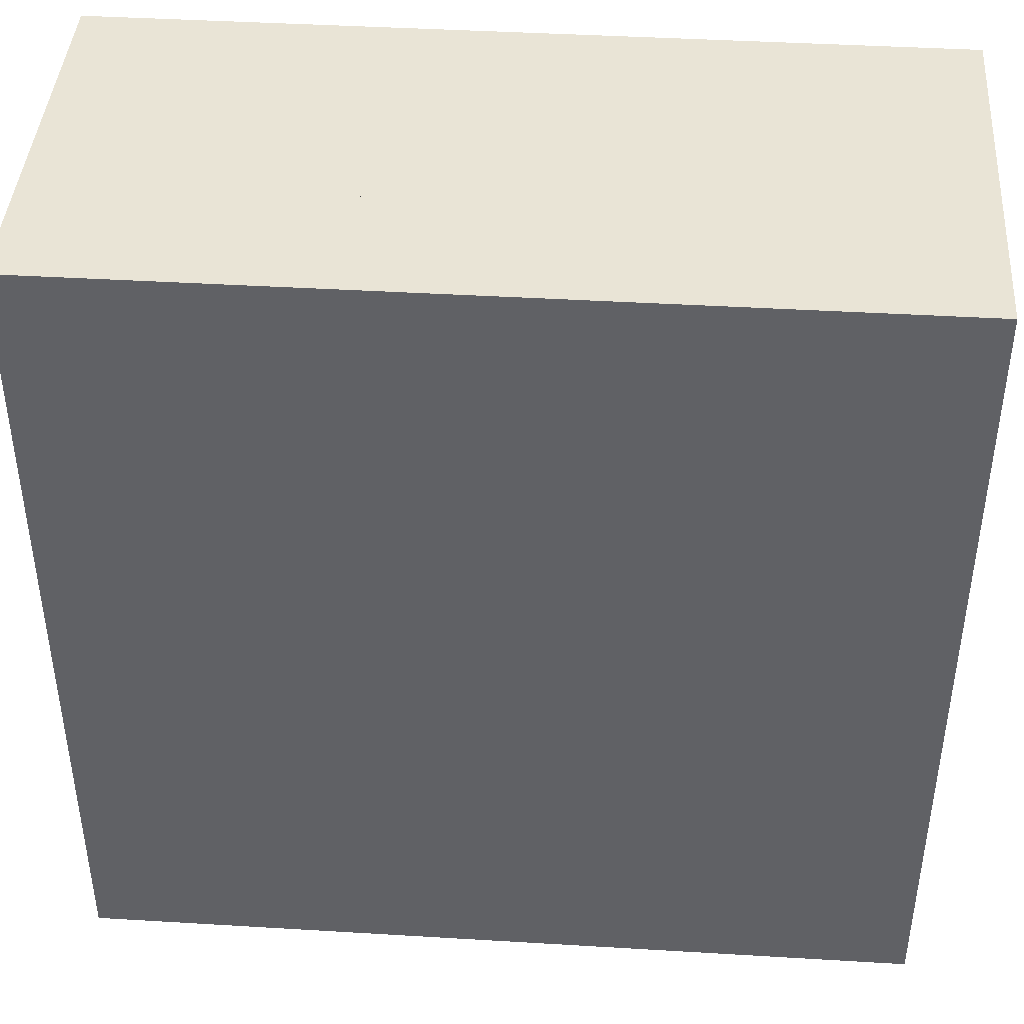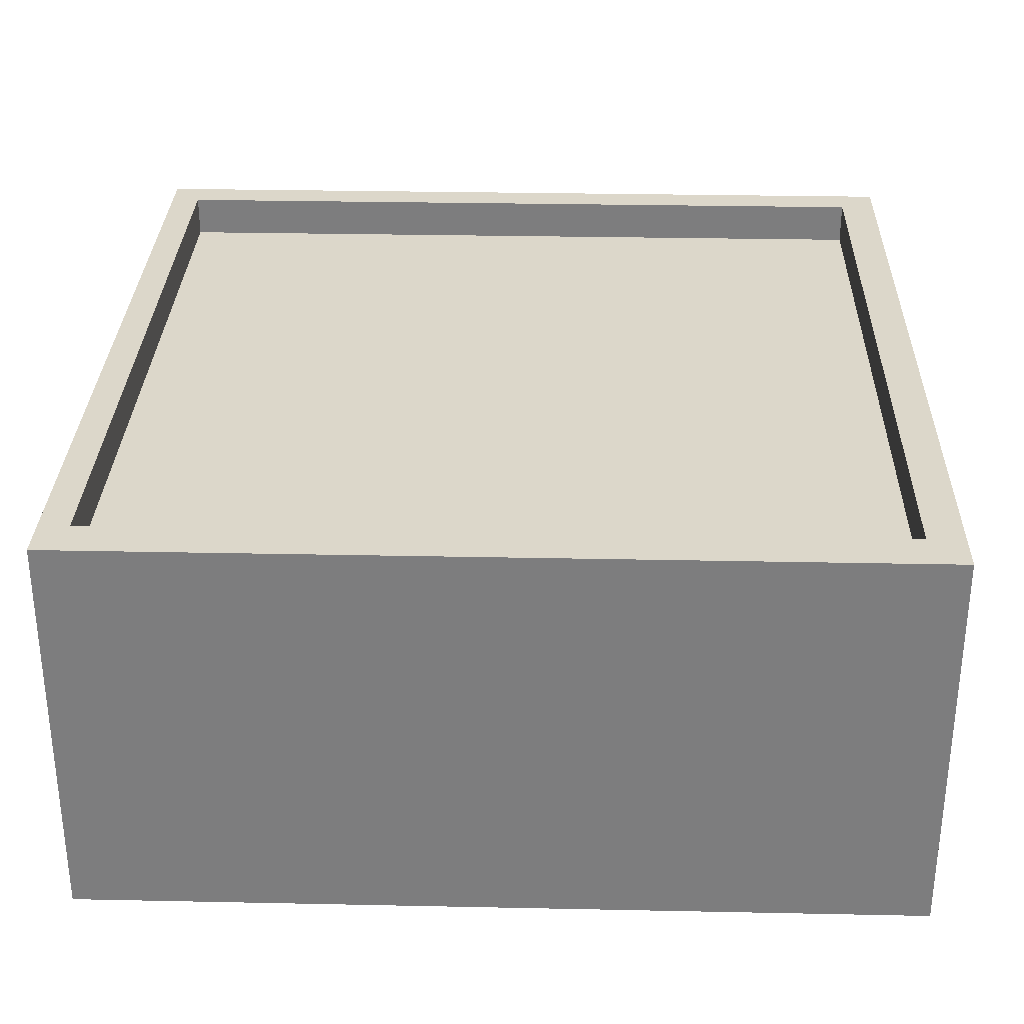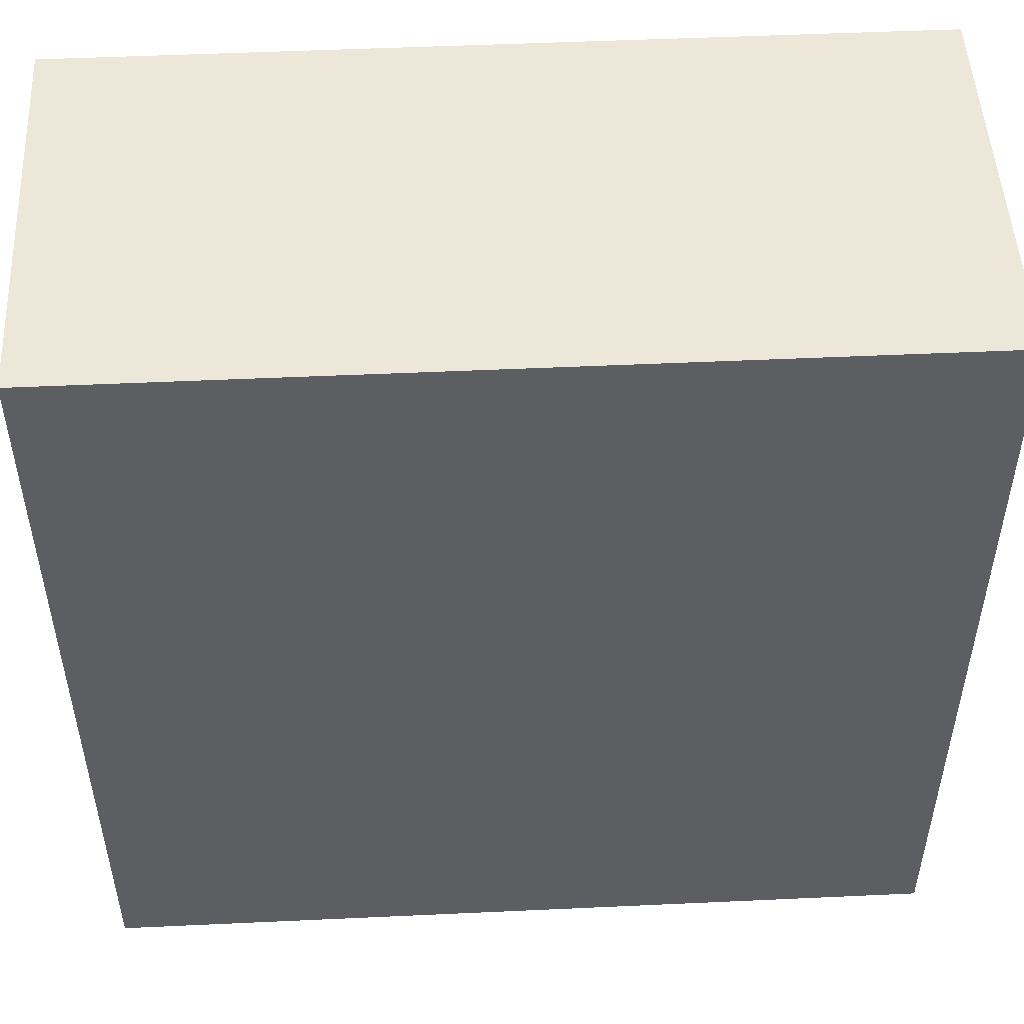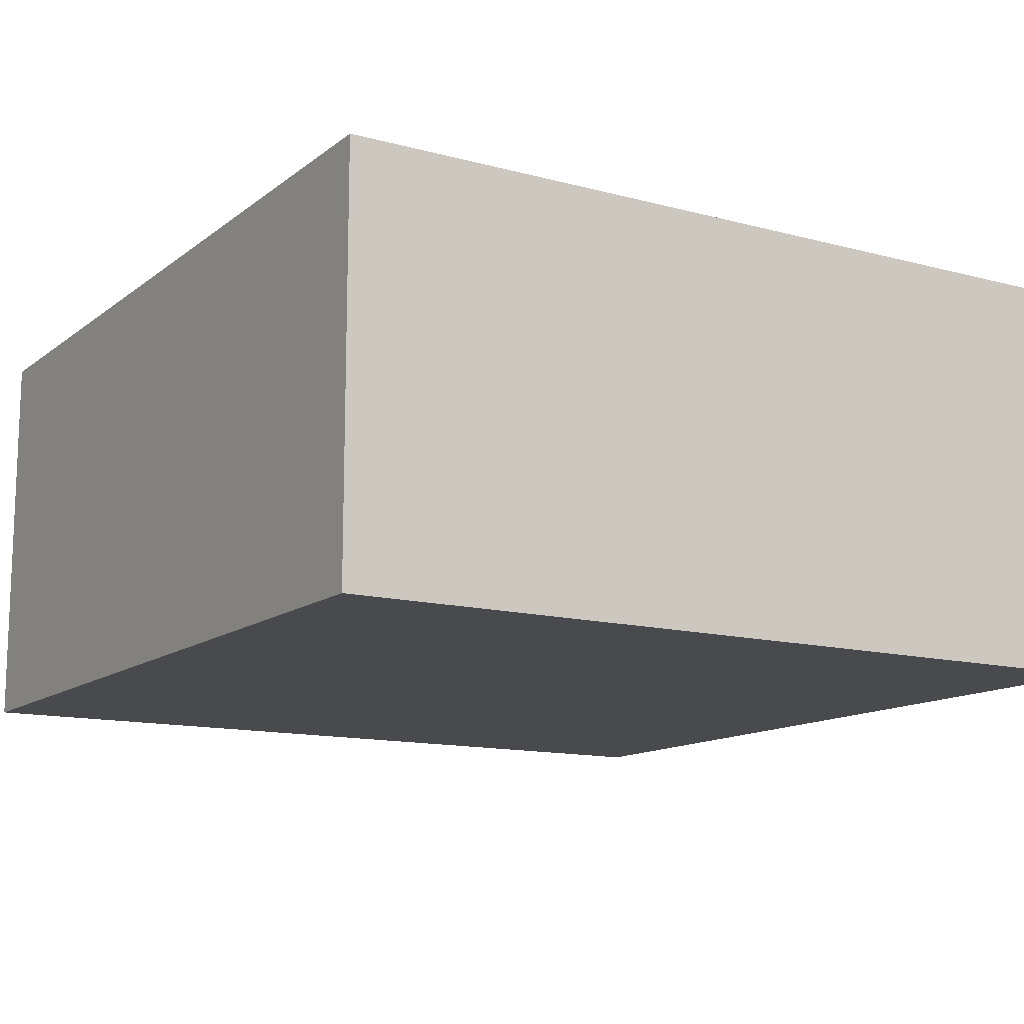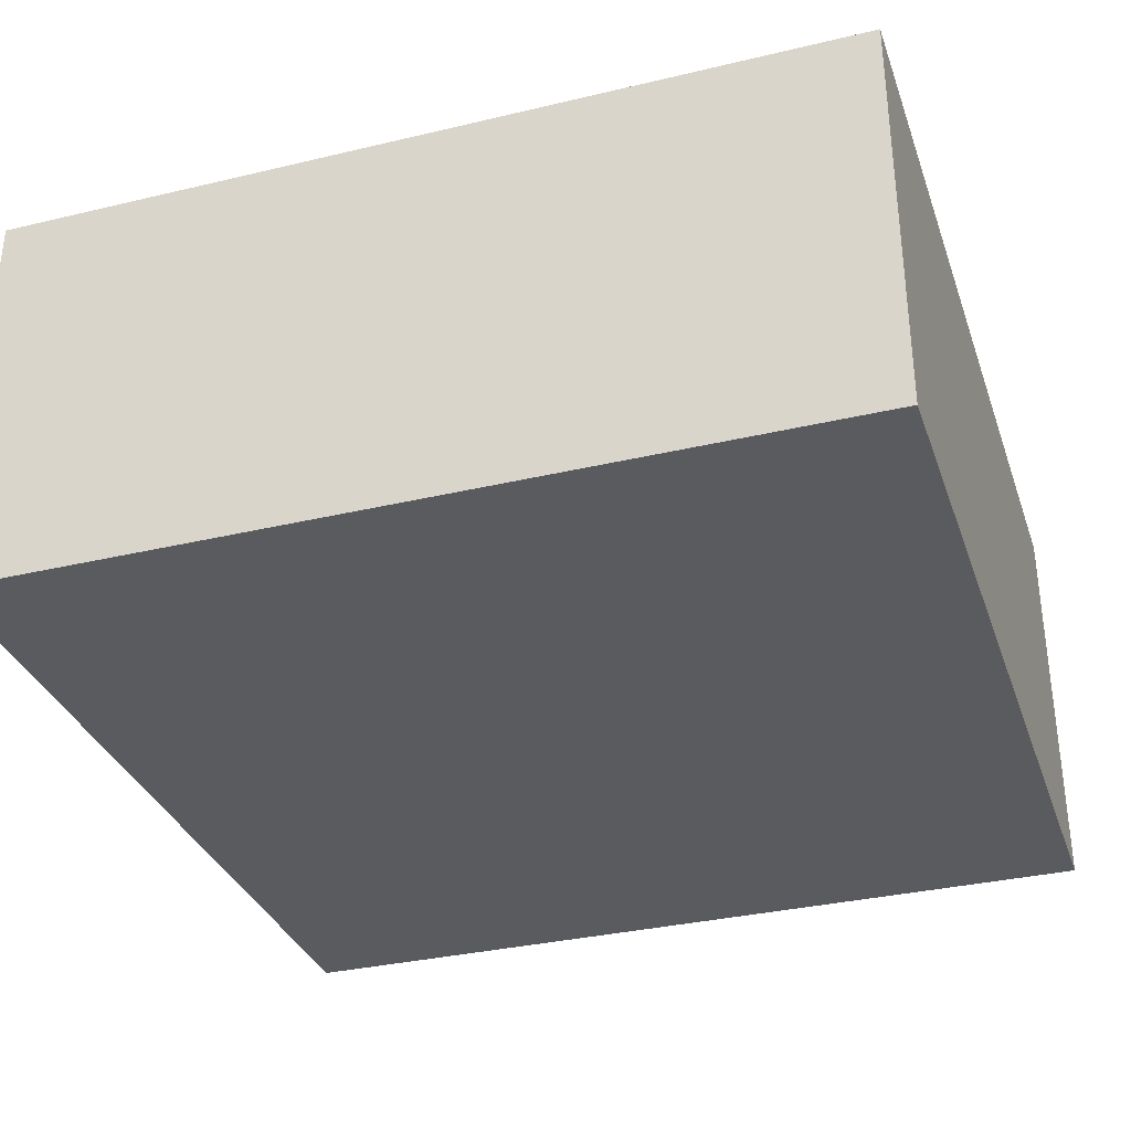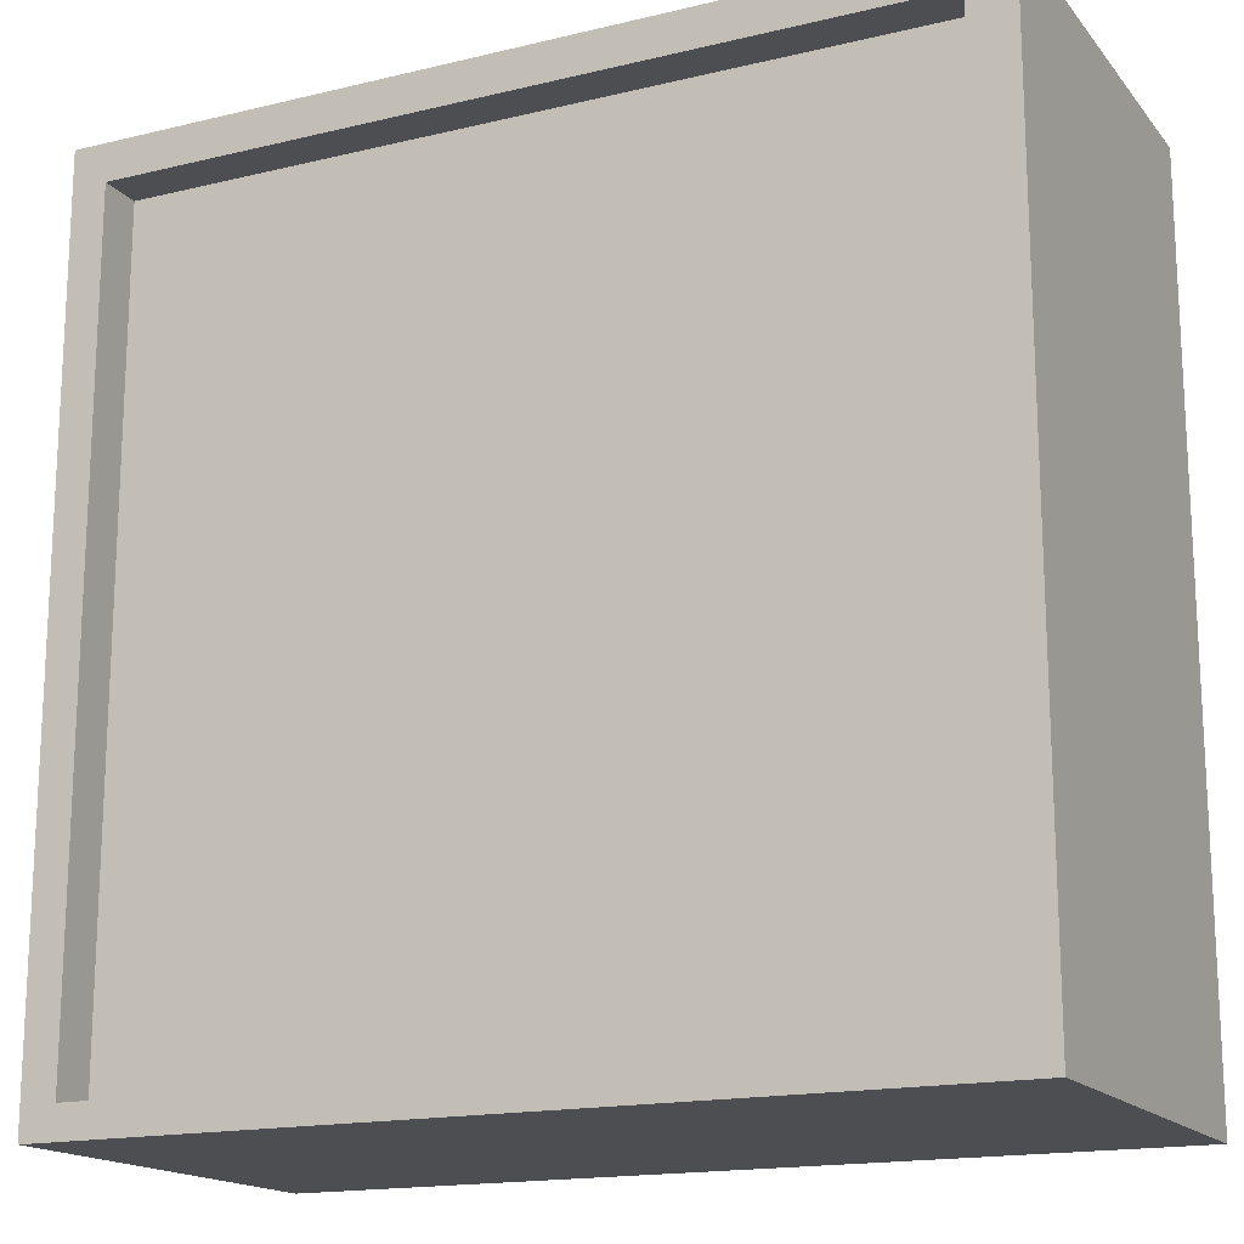
<metadata>
{"format":"obj","ext":"obj","renderer":"f3d","projection":"perspective","resolution":1024,"background":"white","views":[{"elev":42.4,"azim":-175.9,"up":"+Y"},{"elev":30.6,"azim":91.7,"up":"+Z"},{"elev":50.1,"azim":177.1,"up":"+Y"},{"elev":-13.0,"azim":-31.4,"up":"+Z"},{"elev":-33.4,"azim":-72.0,"up":"+Z"},{"elev":-16.7,"azim":25.9,"up":"+Y"}]}
</metadata>
<code>
g Build1.004
v 0.02445 -0.02167 0.01053
v 0.02445 -0.02445 0.01053
v 0.02445 -0.02445 0.01173
v 0.02445 -0.02269 0.01173
v 0.02445 0.01994 0.01053
v 0.02445 0.02232 0.01173
v 0.02445 0.02445 0.01053
v 0.02445 0.02445 0.01173
v -0.01222 -0.02445 0.01053
v -0.02445 -0.02445 0.01053
v -0.02445 -0.02445 0.01173
v -0.02249 -0.02445 0.01173
v -2.185e-09 -0.02445 0.01053
v -2.185e-09 -0.02445 0.01173
v 0.01222 -0.02445 0.01053
v 0.022 -0.02445 0.01173
v 0.02445 -0.02445 0.01053
v 0.02445 -0.02445 0.01173
v -0.02445 0.01994 0.01053
v -0.02445 0.02445 0.01053
v -0.02445 0.02445 0.01173
v -0.02445 0.02232 0.01173
v -0.02445 -0.02167 0.01053
v -0.02445 -0.02269 0.01173
v -0.02445 -0.02445 0.01053
v -0.02445 -0.02445 0.01173
v 0.01222 0.02445 0.01053
v 0.02445 0.02445 0.01053
v 0.02445 0.02445 0.01173
v 0.022 0.02445 0.01173
v 2.089e-09 0.02445 0.01053
v 2.089e-09 0.02445 0.01173
v -0.01222 0.02445 0.01053
v -0.02249 0.02445 0.01173
v -0.02445 0.02445 0.01053
v -0.02445 0.02445 0.01173
v 0.02445 -0.02167 -0.01173
v 0.02445 -0.02445 -0.01173
v 0.02445 -0.02445 -0.01034
v 0.02445 -0.02167 -0.01034
v 0.02445 0.01994 -0.01173
v 0.02445 0.01994 -0.01034
v 0.02445 0.02445 -0.01173
v 0.02445 0.02445 -0.01034
v -0.01222 -0.02445 -0.01173
v -0.02445 -0.02445 -0.01173
v -0.02445 -0.02445 -0.01034
v -0.01222 -0.02445 -0.01034
v -2.185e-09 -0.02445 -0.01173
v -2.185e-09 -0.02445 -0.01034
v 0.01222 -0.02445 -0.01173
v 0.01222 -0.02445 -0.01034
v 0.02445 -0.02445 -0.01173
v 0.02445 -0.02445 -0.01034
v -0.02445 0.01994 -0.01173
v -0.02445 0.02445 -0.01173
v -0.02445 0.02445 -0.01034
v -0.02445 0.01994 -0.01034
v -0.02445 -0.02167 -0.01173
v -0.02445 -0.02167 -0.01034
v -0.02445 -0.02445 -0.01173
v -0.02445 -0.02445 -0.01034
v 0.01222 0.02445 -0.01173
v 0.02445 0.02445 -0.01173
v 0.02445 0.02445 -0.01034
v 0.01222 0.02445 -0.01034
v 2.089e-09 0.02445 -0.01173
v 2.089e-09 0.02445 -0.01034
v -0.01222 0.02445 -0.01173
v -0.01222 0.02445 -0.01034
v -0.02445 0.02445 -0.01173
v -0.02445 0.02445 -0.01034
v 0.02445 -0.02445 0.0001219
v 0.02445 -0.02167 0.0001219
v 0.02445 0.01994 0.0001219
v 0.02445 0.02445 0.0001219
v -0.02445 -0.02445 0.0001219
v -0.01222 -0.02445 0.0001219
v -2.185e-09 -0.02445 0.0001219
v 0.01222 -0.02445 0.0001219
v 0.02445 -0.02445 0.0001219
v -0.02445 0.02445 0.0001219
v -0.02445 0.01994 0.0001219
v -0.02445 -0.02167 0.0001219
v -0.02445 -0.02445 0.0001219
v -0.02445 0.02232 0.01173
v -0.02445 0.02445 0.01173
v -0.02249 0.02445 0.01173
v -0.02249 0.02232 0.01173
v -0.02445 -0.02269 0.01173
v 2.089e-09 0.02445 0.01173
v 1.696e-09 0.02232 0.01173
v 0.022 0.02445 0.01173
v -0.02249 -0.02269 0.01173
v -0.02445 -0.02445 0.01173
v -0.02249 -0.02445 0.01173
v -1.943e-09 -0.02269 0.01173
v -2.185e-09 -0.02445 0.01173
v 0.022 0.02232 0.01173
v 0.02445 0.02445 0.01173
v 0.02445 0.02232 0.01173
v 0.022 -0.02269 0.01173
v 0.022 -0.02445 0.01173
v 0.02445 -0.02269 0.01173
v 0.02445 -0.02445 0.01173
v 0.02445 0.01994 -0.01173
v 0.02445 0.02445 -0.01173
v 0.01222 0.02445 -0.01173
v 0.01222 0.01994 -0.01173
v 0.02445 -0.02167 -0.01173
v 2.089e-09 0.02445 -0.01173
v 0.01222 -0.02167 -0.01173
v 0.02445 -0.02445 -0.01173
v 0.01222 -0.02445 -0.01173
v 1.696e-09 0.01994 -0.01173
v -0.01222 0.02445 -0.01173
v -1.943e-09 -0.02167 -0.01173
v -2.185e-09 -0.02445 -0.01173
v -0.01222 0.01994 -0.01173
v -0.02445 0.02445 -0.01173
v -0.02445 0.01994 -0.01173
v -0.01222 -0.02167 -0.01173
v -0.01222 -0.02445 -0.01173
v -0.02445 -0.02167 -0.01173
v -0.02445 -0.02445 -0.01173
v 0.022 -0.02269 0.01173
v 0.022 -0.02269 0.009281
v 0.022 0.02232 0.009281
v 0.022 0.02232 0.01173
v 1.696e-09 0.02232 0.01173
v -0.02249 0.02232 0.009281
v -0.02249 0.02232 0.01173
v 1.696e-09 0.02232 0.009281
v 0.022 0.02232 0.01173
v 0.022 0.02232 0.009281
v -1.943e-09 -0.02269 0.009281
v 0.022 0.02232 0.009281
v 0.022 -0.02269 0.009281
v 1.696e-09 0.02232 0.009281
v -0.02249 -0.02269 0.009281
v -0.02249 0.02232 0.009281
v -1.943e-09 -0.02269 0.01173
v 0.022 -0.02269 0.009281
v 0.022 -0.02269 0.01173
v -1.943e-09 -0.02269 0.009281
v -0.02249 -0.02269 0.01173
v -0.02249 -0.02269 0.009281
v -0.02249 0.02232 0.01173
v -0.02249 0.02232 0.009281
v -0.02249 -0.02269 0.009281
v -0.02249 -0.02269 0.01173
v 0.02445 0.02445 0.0001219
v 0.02303 0.02445 0.005013
v 0.02303 0.02445 0.0001219
v 0.02303 0.02445 -0.004122
v 0.01039 0.02445 0.005013
v 0.01039 0.02445 -0.004122
v 2.089e-09 0.02445 -0.004122
v 0.008219 0.02445 -0.004122
v 0.008219 0.02445 0.0001219
v 0.01039 0.02445 0.0001219
v 0.008219 0.02445 0.005013
v 2.089e-09 0.02445 0.005013
v -0.007735 0.02445 -0.004122
v -0.007735 0.02445 0.005013
v -0.009717 0.02445 -0.004122
v -0.007735 0.02445 0.0001219
v -0.009717 0.02445 0.0001219
v -0.02303 0.02445 -0.004122
v -0.02445 0.02445 0.0001219
v -0.02303 0.02445 0.0001219
v -0.009717 0.02445 0.005013
v -0.02303 0.02445 0.005013
v 2.089e-09 0.02445 0.0001219
g Build1.004_0
f 3 2 1
f 4 3 1
f 4 1 5
f 6 4 5
f 6 5 7
f 8 6 7
f 11 10 9
f 12 11 9
f 12 9 13
f 14 12 13
f 14 13 15
f 16 14 15
f 16 15 17
f 18 16 17
f 21 20 19
f 22 21 19
f 22 19 23
f 24 22 23
f 24 23 25
f 26 24 25
f 29 28 27
f 30 29 27
f 30 27 31
f 32 30 31
f 32 31 33
f 34 32 33
f 34 33 35
f 36 34 35
f 39 38 37
f 40 39 37
f 40 37 41
f 42 40 41
f 42 41 43
f 44 42 43
f 47 46 45
f 48 47 45
f 48 45 49
f 50 48 49
f 50 49 51
f 52 50 51
f 52 51 53
f 54 52 53
f 57 56 55
f 58 57 55
f 58 55 59
f 60 58 59
f 60 59 61
f 62 60 61
f 65 64 63
f 66 65 63
f 66 63 67
f 68 66 67
f 68 67 69
f 70 68 69
f 70 69 71
f 72 70 71
g Build1.004_1
f 73 39 40
f 74 73 40
f 2 73 74
f 74 40 42
f 1 2 74
f 75 74 42
f 1 74 75
f 75 42 44
f 5 1 75
f 76 75 44
f 5 75 76
f 7 5 76
f 77 47 48
f 78 77 48
f 10 77 78
f 78 48 50
f 9 10 78
f 79 78 50
f 9 78 79
f 79 50 52
f 13 9 79
f 80 79 52
f 13 79 80
f 80 52 54
f 15 13 80
f 81 80 54
f 15 80 81
f 17 15 81
f 82 57 58
f 83 82 58
f 20 82 83
f 83 58 60
f 19 20 83
f 84 83 60
f 19 83 84
f 84 60 62
f 23 19 84
f 85 84 62
f 23 84 85
f 25 23 85
f 88 87 86
f 89 88 86
f 89 86 90
f 91 88 89
f 92 91 89
f 93 91 92
f 94 89 90
f 94 90 95
f 96 94 95
f 97 94 96
f 98 97 96
f 99 93 92
f 100 93 99
f 101 100 99
f 102 97 98
f 101 99 102
f 103 102 98
f 104 101 102
f 104 102 103
f 105 104 103
f 108 107 106
f 109 108 106
f 109 106 110
f 111 108 109
f 112 109 110
f 112 110 113
f 114 112 113
f 115 111 109
f 115 109 112
f 116 111 115
f 117 112 114
f 117 115 112
f 118 117 114
f 119 116 115
f 119 115 117
f 120 116 119
f 121 120 119
f 122 117 118
f 122 119 117
f 121 119 122
f 123 122 118
f 124 121 122
f 124 122 123
f 125 124 123
f 128 127 126
f 129 128 126
f 132 131 130
f 131 133 130
f 130 133 134
f 133 135 134
f 138 137 136
f 137 139 136
f 136 139 140
f 139 141 140
f 144 143 142
f 143 145 142
f 142 145 146
f 145 147 146
f 150 149 148
f 151 150 148
f 153 28 152
f 153 27 28
f 152 154 153
f 155 154 152
f 152 65 155
f 153 156 27
f 157 155 65
f 65 66 157
f 31 27 156
f 158 157 66
f 66 68 158
f 158 159 157
f 159 160 157
f 160 161 157
f 156 161 160
f 162 156 160
f 31 156 162
f 162 163 31
f 164 158 68
f 31 163 165
f 166 164 68
f 68 70 166
f 164 166 167
f 166 168 167
f 165 167 168
f 70 169 166
f 169 70 72
f 72 170 169
f 170 171 169
f 172 165 168
f 165 172 31
f 172 33 31
f 171 170 35
f 35 33 172
f 35 173 171
f 35 172 173
g Build1.004_2
f 156 153 161
f 153 154 161
f 157 161 154
f 155 157 154
f 164 167 158
f 167 174 158
f 158 174 160
f 159 158 160
f 162 160 174
f 163 162 174
f 163 174 167
f 165 163 167
f 169 171 166
f 171 168 166
f 172 168 171
f 173 172 171

</code>
